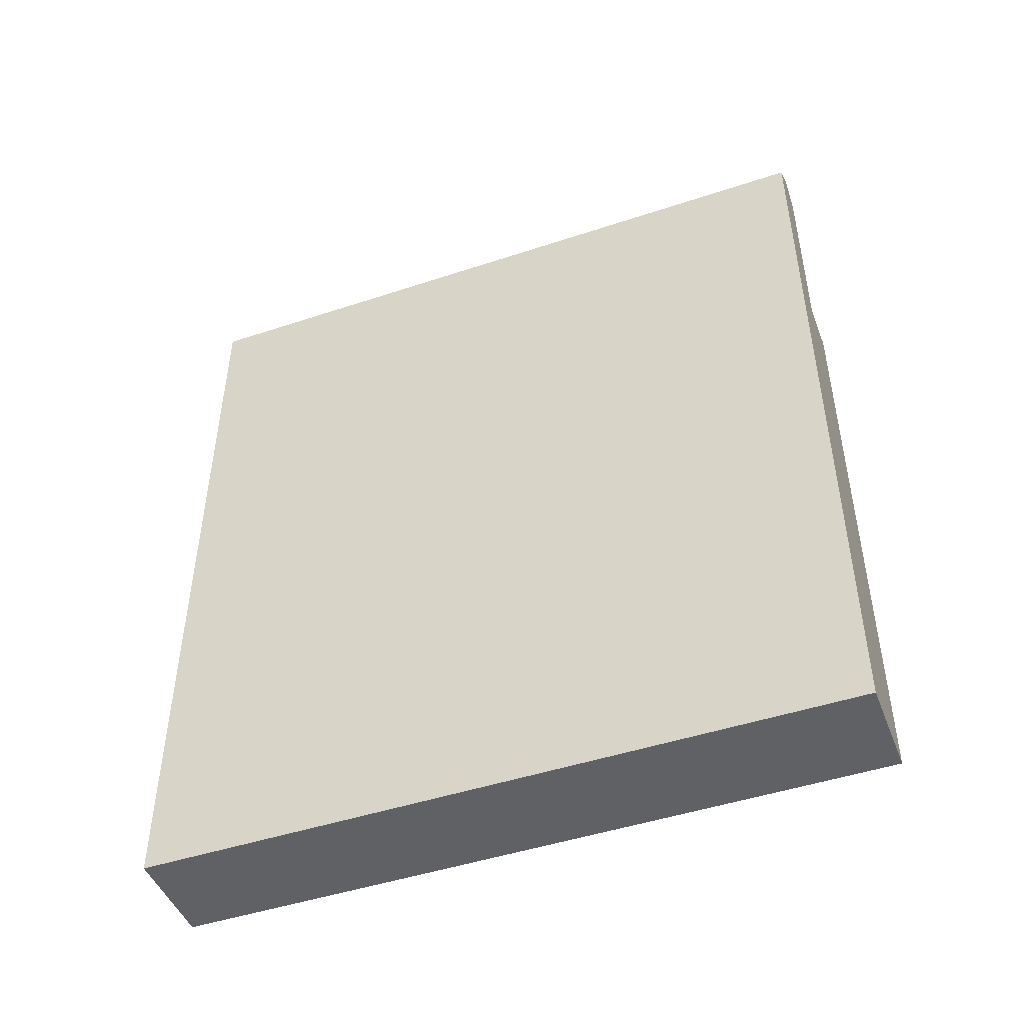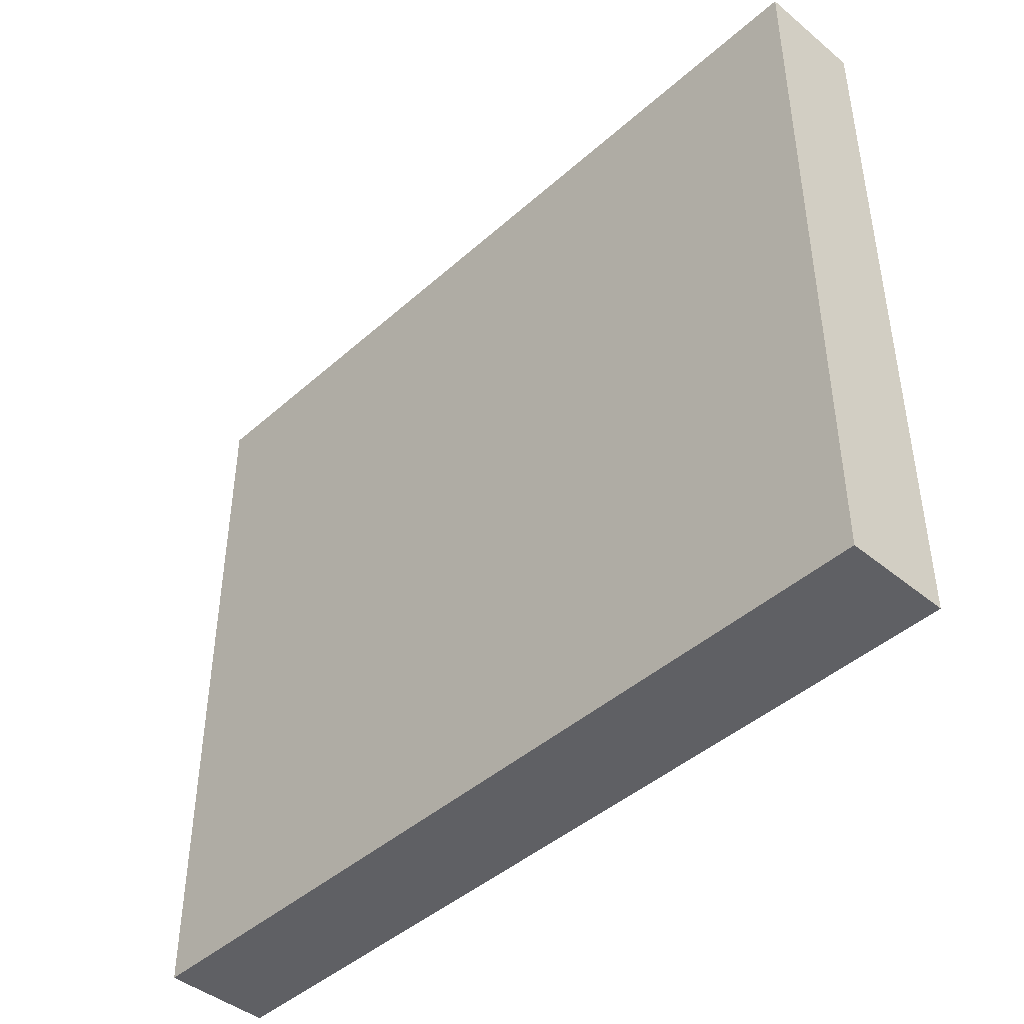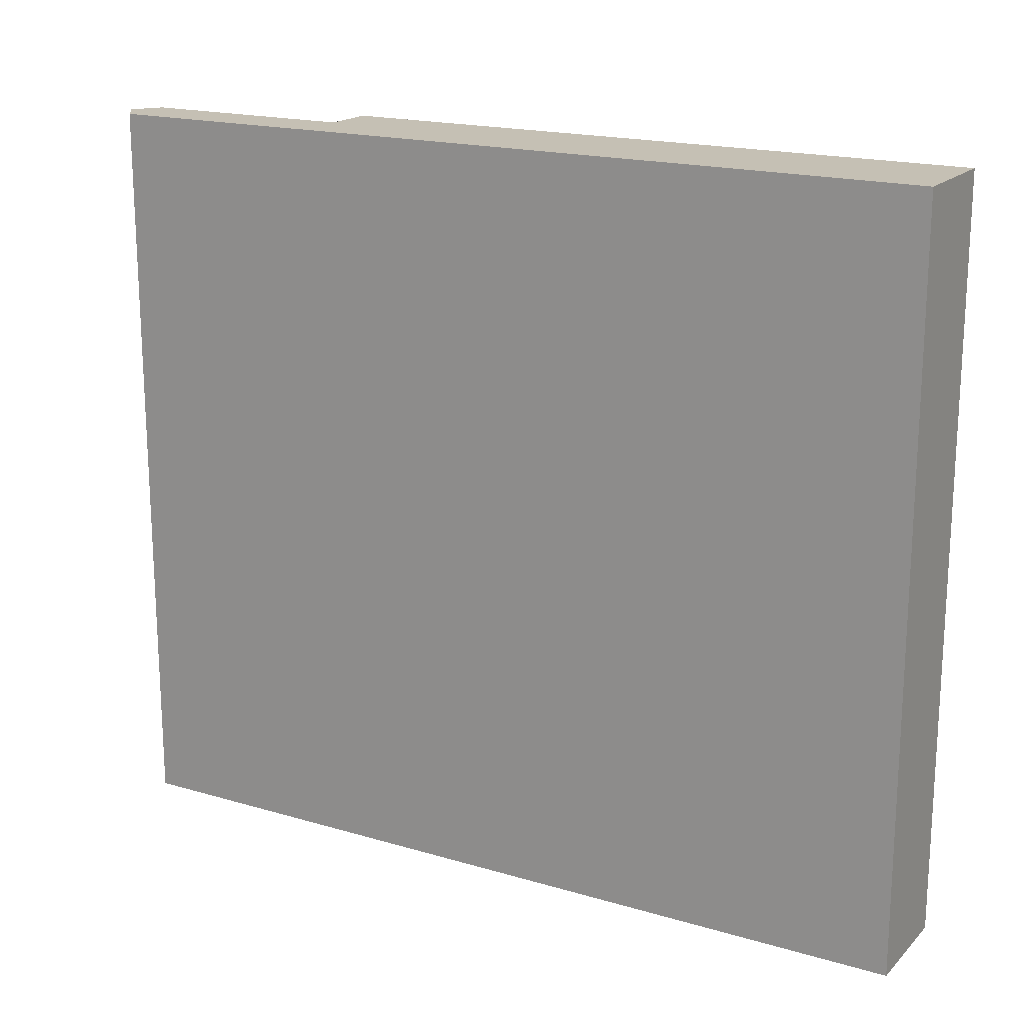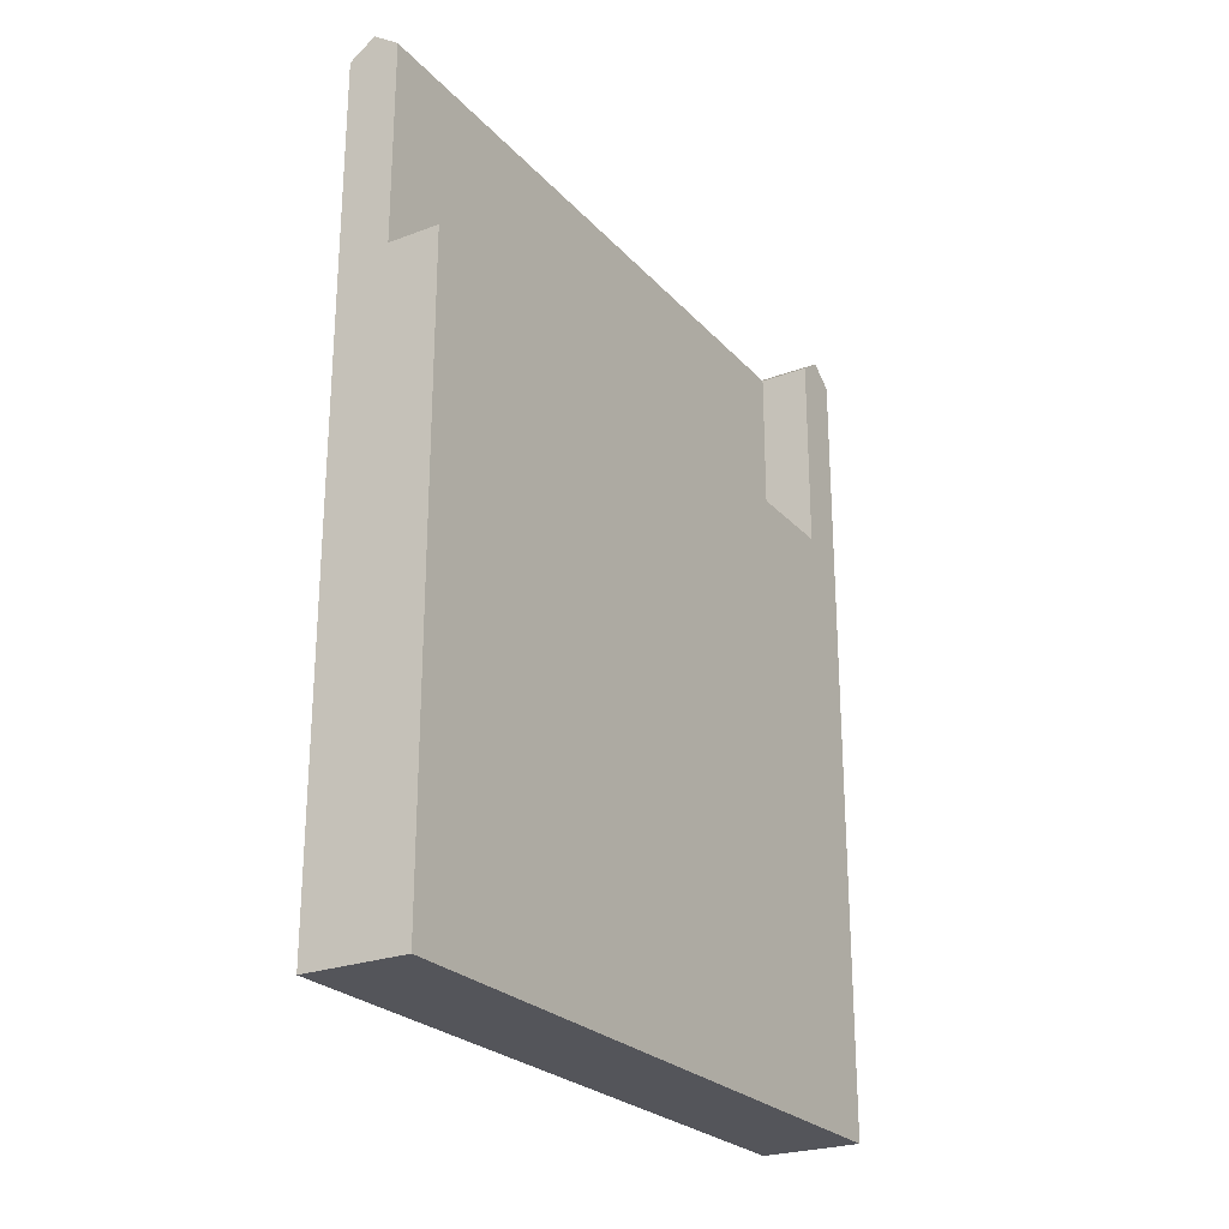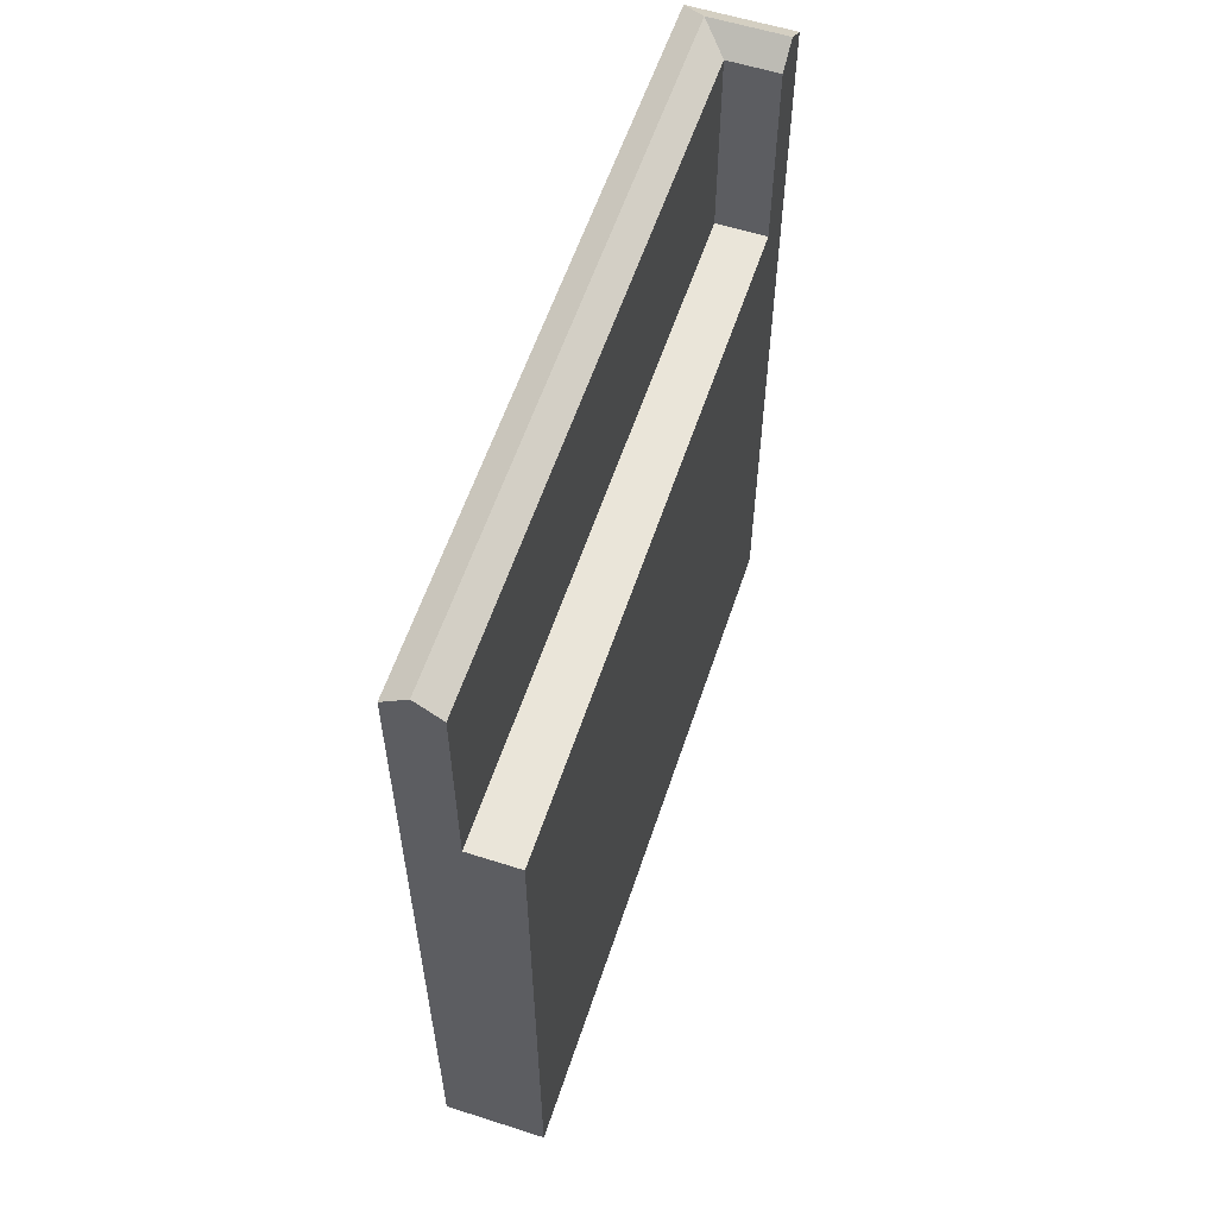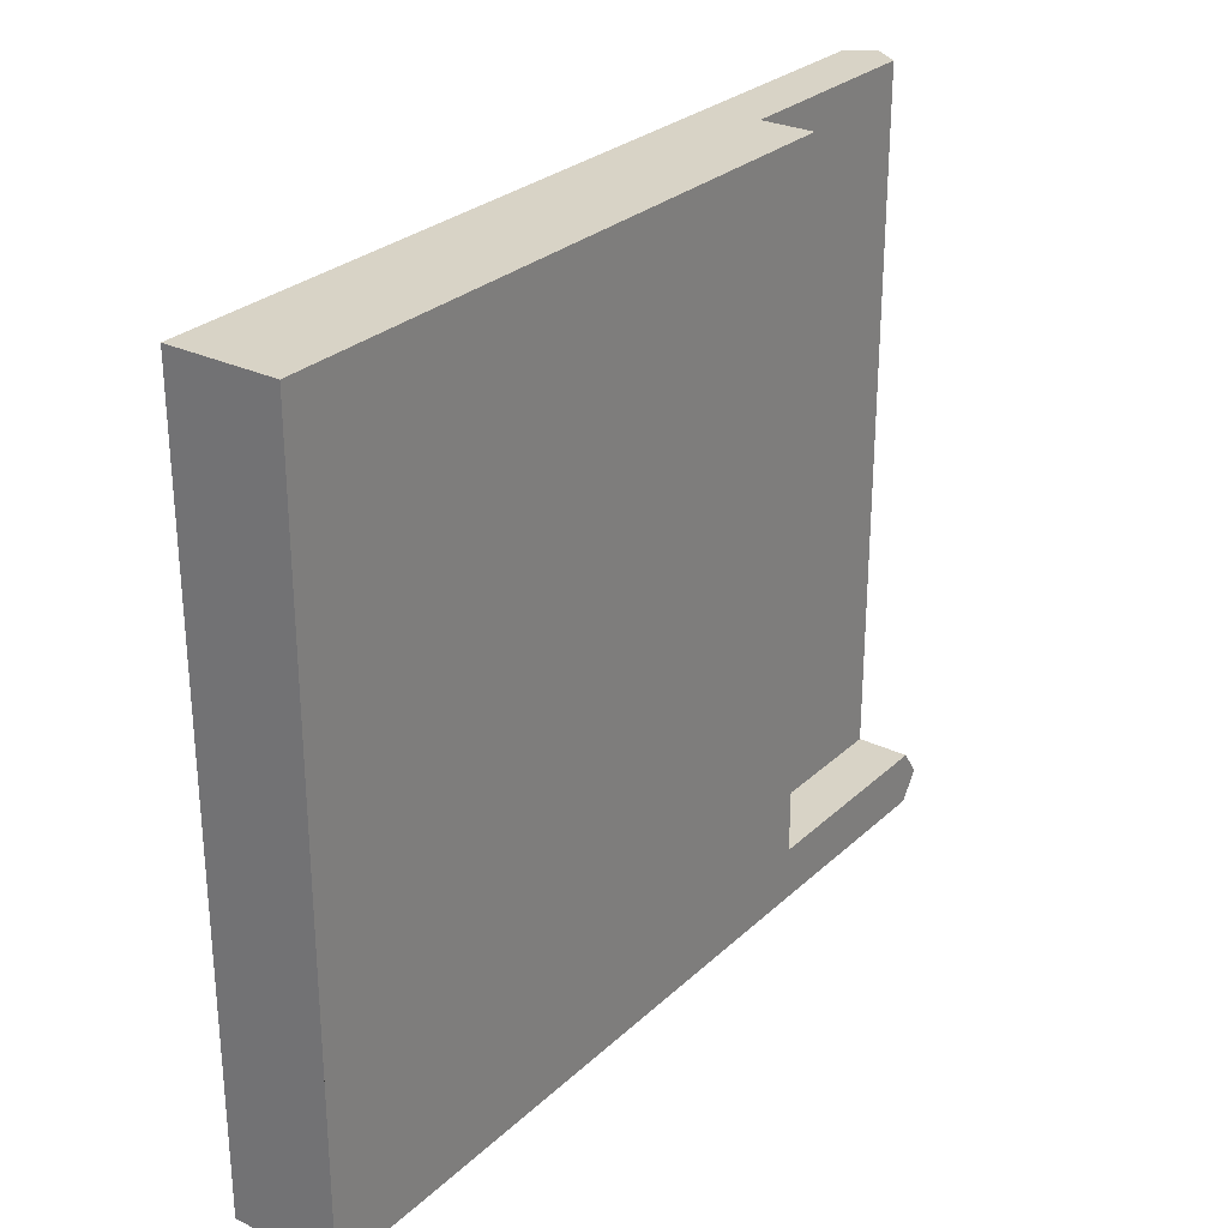
<metadata>
{"format":"obj","ext":"obj","renderer":"f3d","projection":"perspective","resolution":1024,"background":"white","views":[{"elev":-47.1,"azim":110.6,"up":"+Z"},{"elev":-43.9,"azim":136.1,"up":"+Y"},{"elev":18.3,"azim":119.7,"up":"+Y"},{"elev":-25.0,"azim":-148.6,"up":"+Z"},{"elev":58.3,"azim":-161.7,"up":"+Z"},{"elev":27.9,"azim":-143.8,"up":"+Y"}]}
</metadata>
<code>
g wall_conner_A.016
v -1.51e-09 -0.025 0
v 0.01 -0.025 0.06
v 0.01 -0.025 0
v -1.51e-09 -0.025 0.06
v -1.51e-09 -0.025 0.08
v 0.01 -0.025 0.08
v -1.51e-09 -0.02 0.06
v -1.51e-09 -0.025 0.06
v -1.51e-09 -0.025 0
v -1.51e-09 -0.02 0
v 0.0075 -0.0225 0.08177
v 0.01 -0.025 0.08
v -1.51e-09 -0.025 0.08
v -1.51e-09 -0.0225 0.08177
v -1.51e-09 -0.0225 0.08177
v -1.51e-09 -0.025 0.08
v -1.51e-09 -0.025 0.06
v -1.51e-09 -0.02 0.06
v -1.51e-09 -0.02 0.08
v 6.318e-09 0.045 0.06
v 6.318e-09 0.045 0
v 0.01 0.045 0
v 0.01 0.045 0.06
v 0.005 0.045 0.06
v 0.005 0.045 0.08
v 0.01 0.045 0.06
v 0.01 0.045 0.08
v 0.0075 0.045 0.08177
v 0.01 -0.025 0.06
v 0.01 -0.025 0.08
v 0.01 0.045 0.08
v 0.01 0.045 0.06
v 0.01 0.045 0
v 0.01 -0.025 0
v 0.01 -0.025 0
v 0.01 0.045 0
v 6.318e-09 0.045 0
v -1.51e-09 -0.025 0
v -1.51e-09 -0.02 0
v -1.51e-09 -0.02 0.08
v -1.51e-09 -0.02 0.06
v 0.0001282 -0.02 0.06
v 0.005 -0.02 0.06
v 0.005 -0.02 0.08
v 0.005 -0.02 0.08
v 0.0075 -0.0225 0.08177
v 0.0075 -0.0225 0.08177
v -1.51e-09 -0.0225 0.08177
v -1.51e-09 -0.02 0.08
v 6.318e-09 0.045 0.06
v 0.005 0.045 0.06
v 0.005 -0.02 0.06
v 0.0001282 -0.02 0.06
v -1.51e-09 -0.02 0.06
v 0.005 -0.02 0.06
v 0.005 0.045 0.06
v 0.005 0.045 0.08
v 0.005 -0.02 0.08
v 0.0075 0.045 0.08177
v 0.01 0.045 0.08
v 0.01 -0.025 0.08
v 0.0075 -0.0225 0.08177
v 0.0075 -0.0225 0.08177
v 0.005 -0.02 0.08
v 0.005 0.045 0.08
v 0.0075 0.045 0.08177
v 0.0075 -0.0225 0.08177
v 6.318e-09 0.045 0.06
v -1.51e-09 -0.02 0.06
v -1.51e-09 -0.02 0
v 6.318e-09 0.045 0
g wall_conner_A.016_0
f 3 2 1
f 2 4 1
f 5 4 2
f 6 5 2
f 9 8 7
f 10 9 7
f 13 12 11
f 14 13 11
f 17 16 15
f 15 18 17
f 15 19 18
f 22 21 20
f 20 23 22
f 20 24 23
f 26 24 25
f 25 27 26
f 25 28 27
f 31 30 29
f 32 31 29
f 33 32 29
f 34 33 29
f 37 36 35
f 35 38 37
f 38 39 37
f 42 41 40
f 40 43 42
f 40 44 43
f 47 46 45
f 45 48 47
f 45 49 48
f 52 51 50
f 50 53 52
f 50 54 53
f 57 56 55
f 58 57 55
f 61 60 59
f 59 62 61
f 62 63 61
f 66 65 64
f 67 66 64
f 70 69 68
f 71 70 68

</code>
